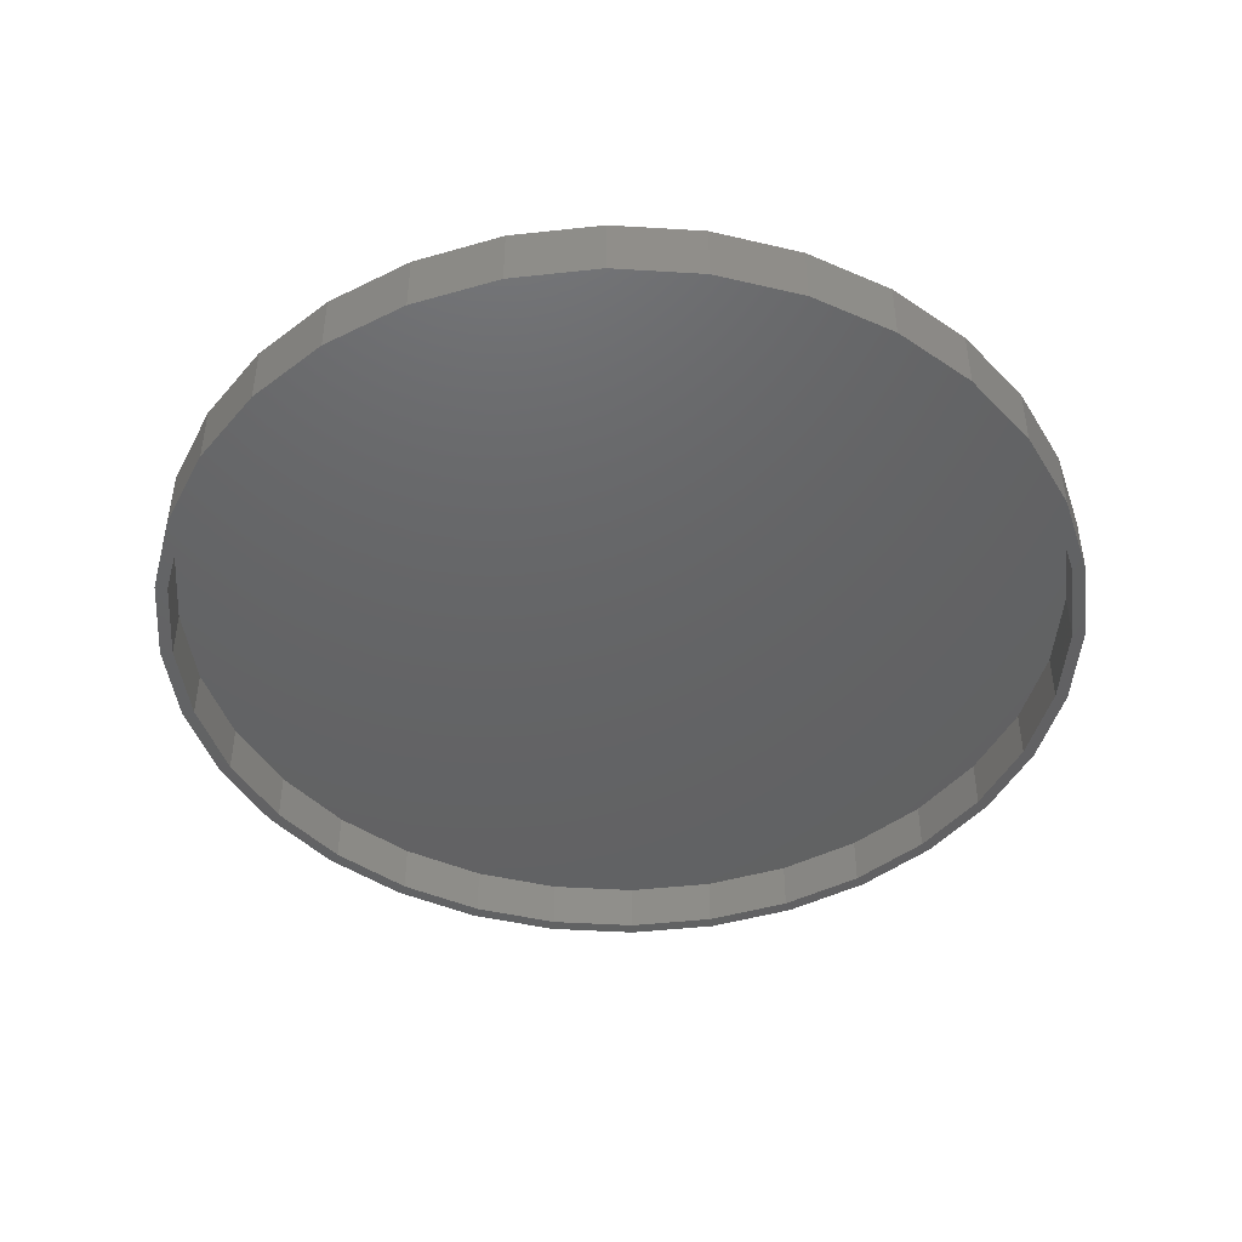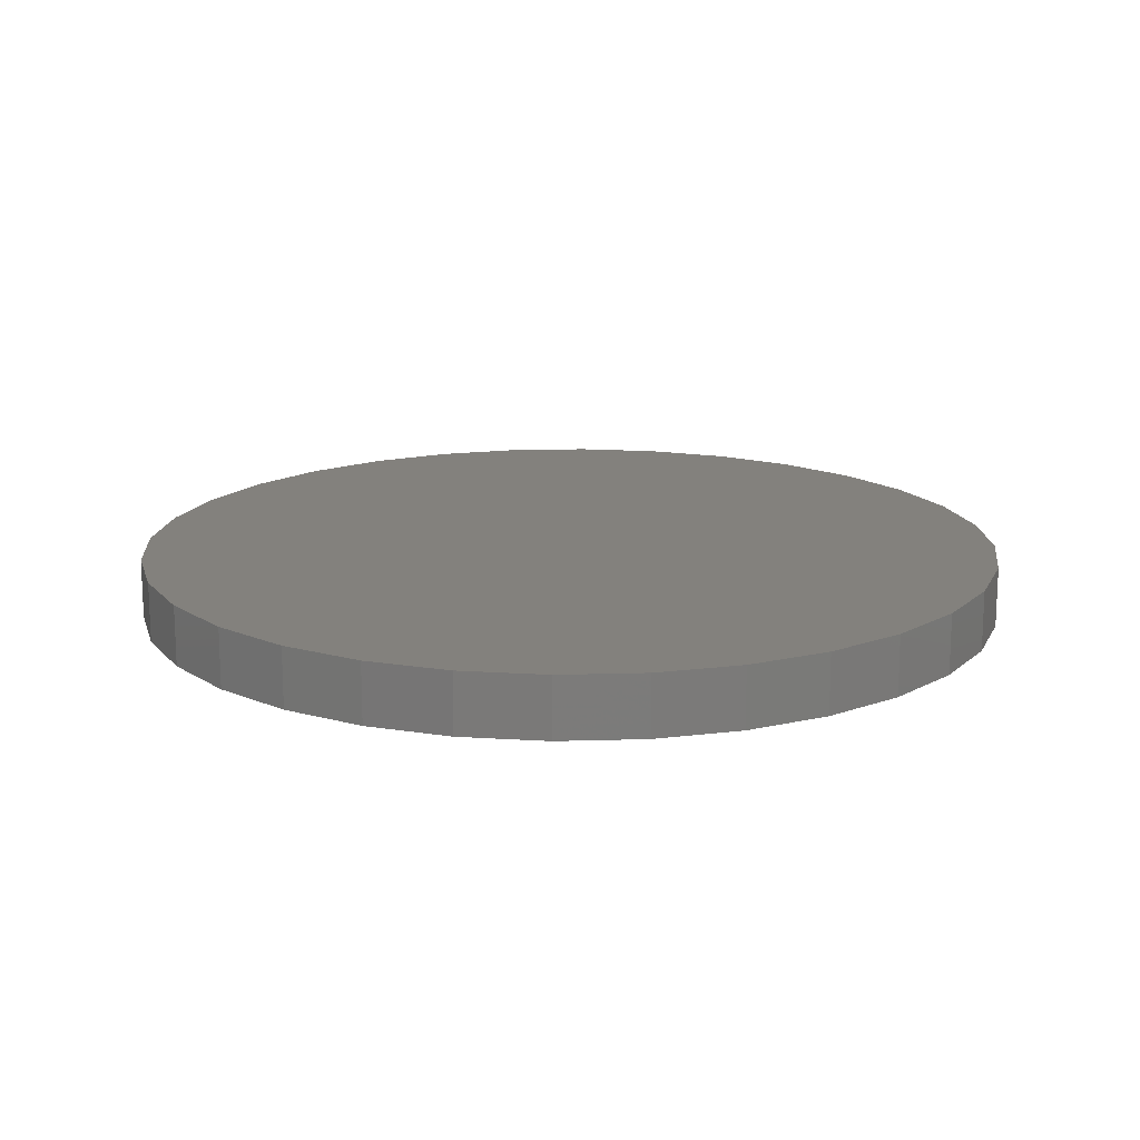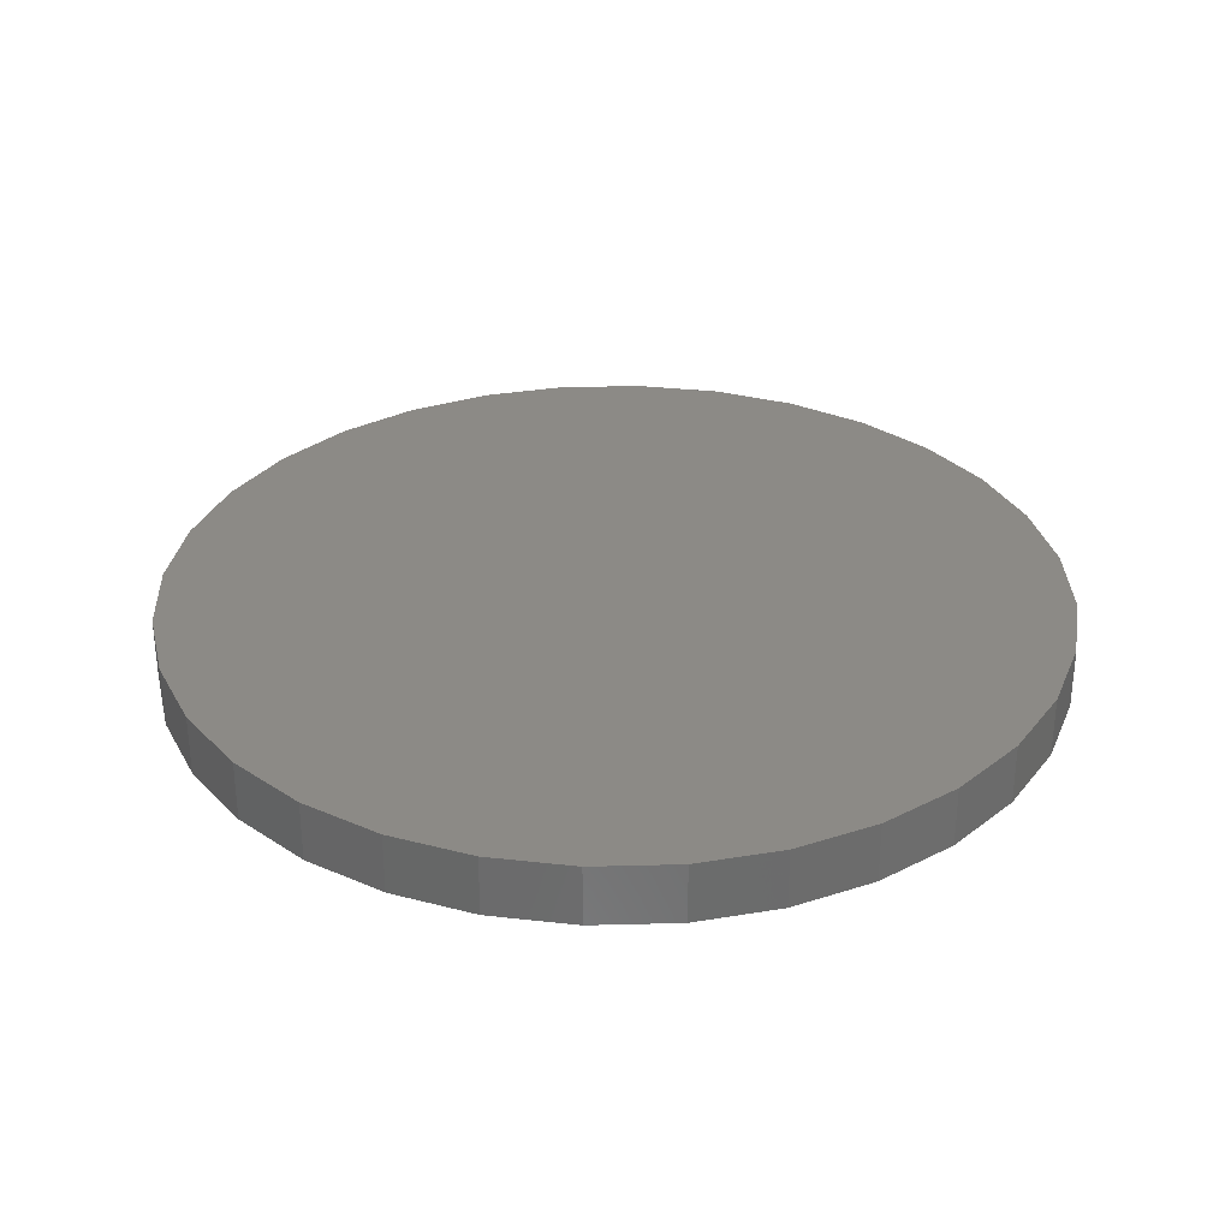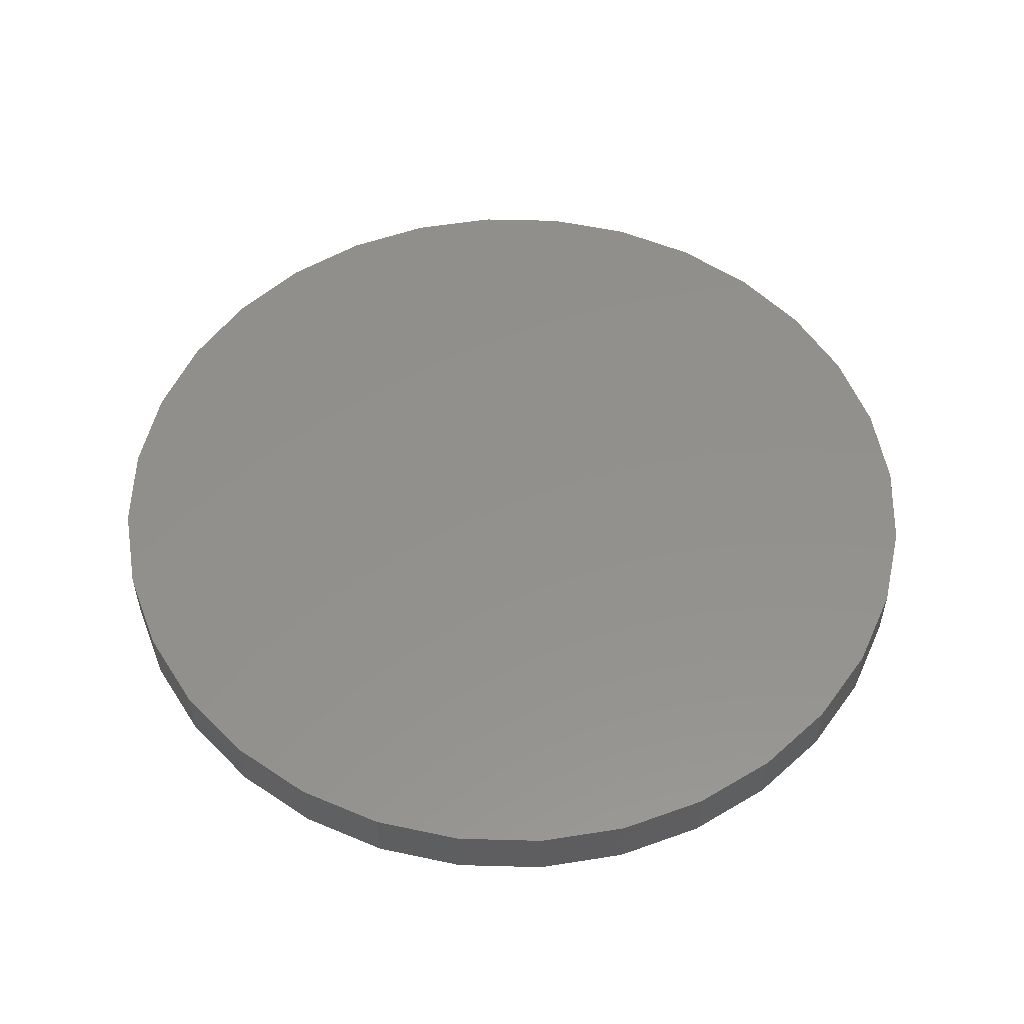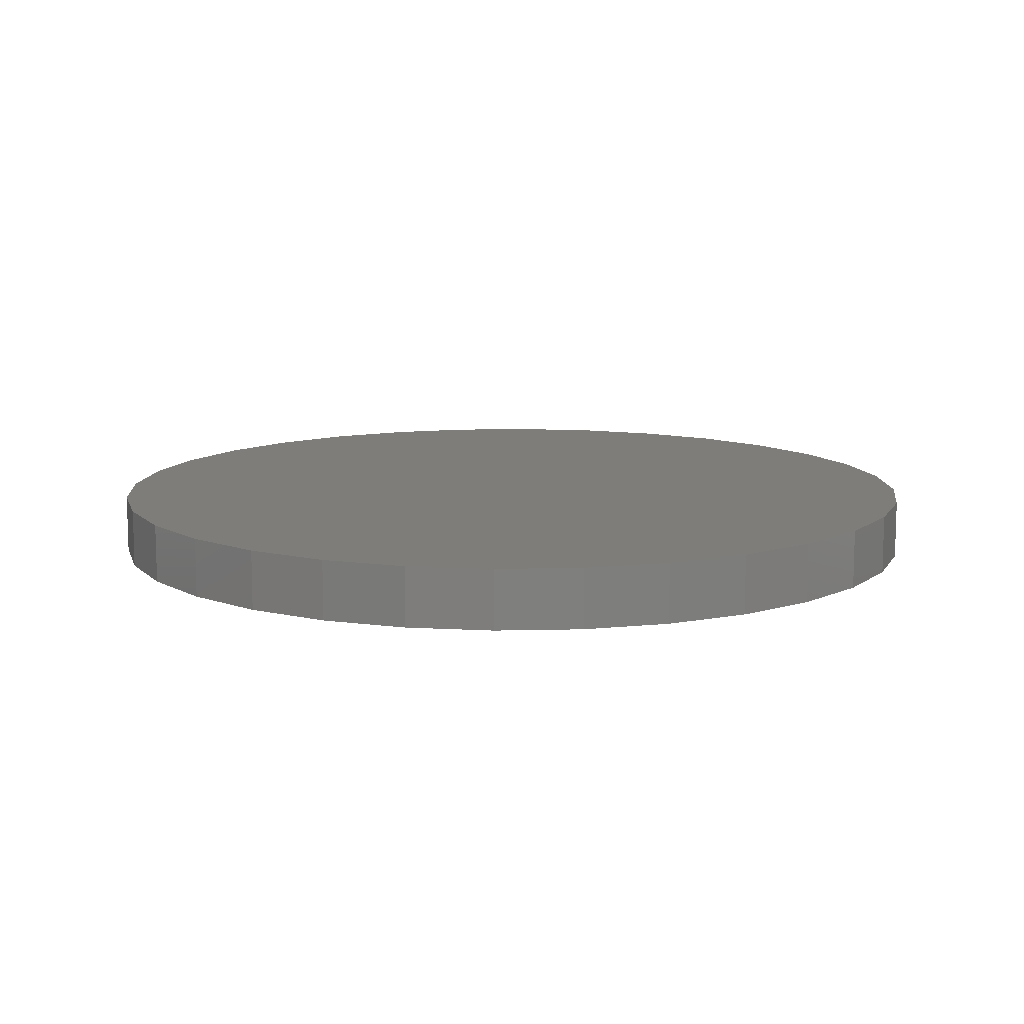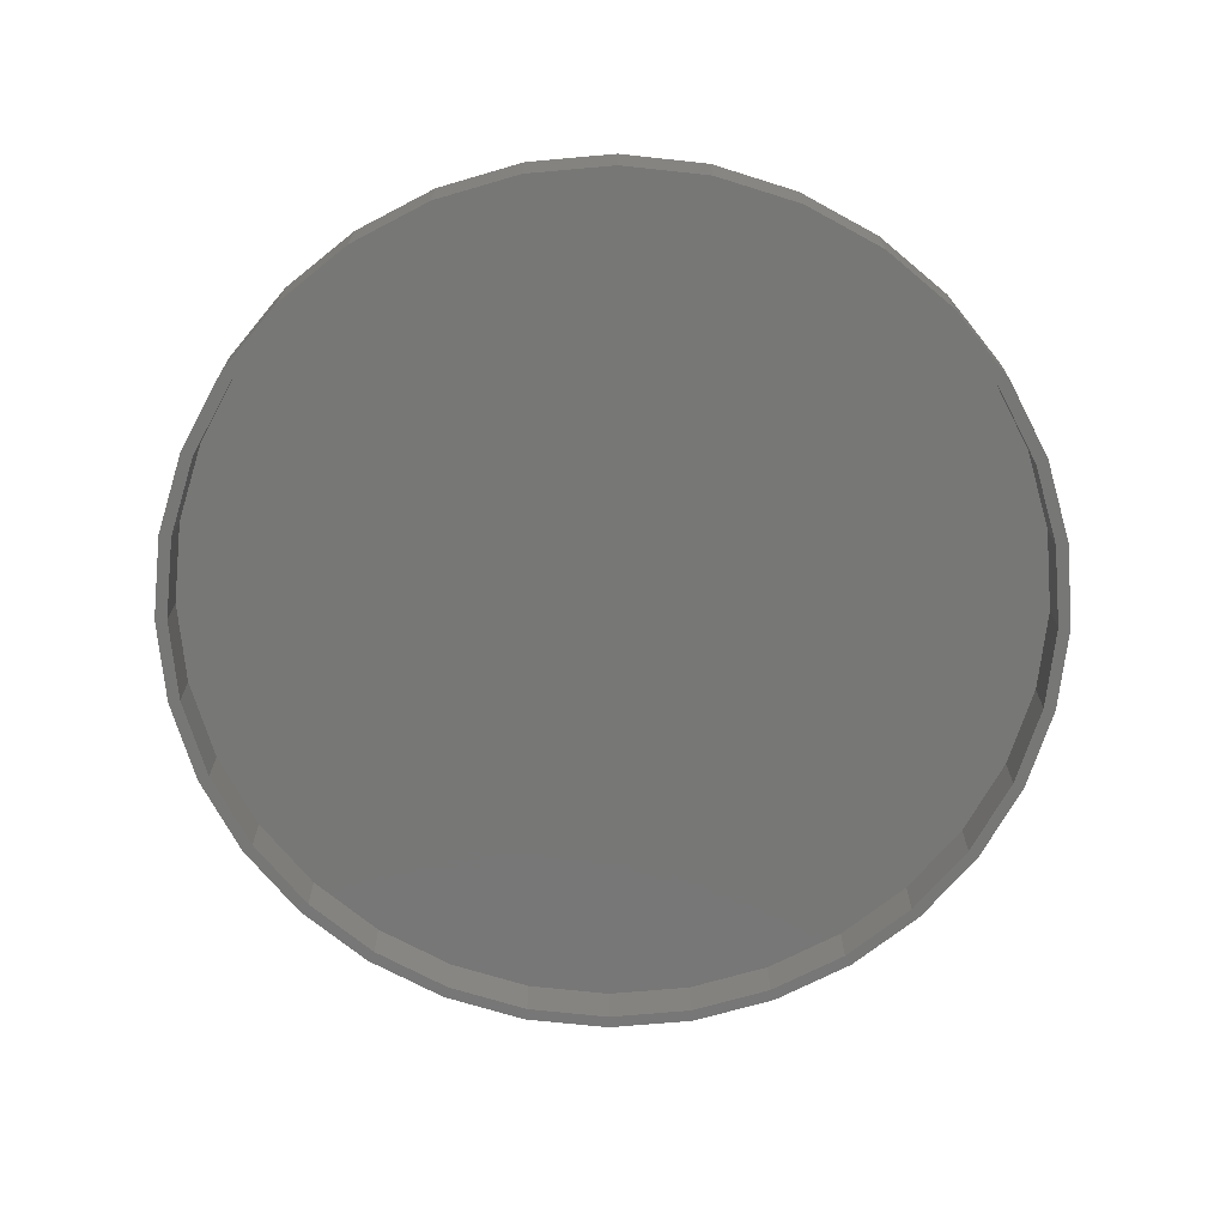
<metadata>
{"format":"stl","ext":"stl","renderer":"f3d","projection":"perspective","resolution":1024,"background":"white","views":[{"elev":-45.4,"azim":1.6,"up":"+Z"},{"elev":15.7,"azim":13.3,"up":"+Z"},{"elev":31.5,"azim":93.5,"up":"+Z"},{"elev":54.1,"azim":-161.5,"up":"+Z"},{"elev":11.0,"azim":-144.0,"up":"+Z"},{"elev":-69.8,"azim":-101.8,"up":"+Z"}]}
</metadata>
<code>
# stl→obj: 128 verts, 252 faces
v -0.3395 -0.07237 -0.03906
v -0.3395 -0.08018 -0.03906
v -0.3949 -0.07783 -0.03906
v -0.3934 -0.08549 -0.03906
v -0.4482 -0.094 -0.03906
v -0.4452 -0.1012 -0.03906
v -0.4974 -0.1203 -0.03906
v -0.493 -0.1268 -0.03906
v -0.5404 -0.1556 -0.03906
v -0.5349 -0.1611 -0.03906
v -0.5758 -0.1987 -0.03906
v -0.5693 -0.203 -0.03906
v -0.602 -0.2478 -0.03906
v -0.5948 -0.2508 -0.03906
v -0.6182 -0.3011 -0.03906
v -0.6106 -0.3027 -0.03906
v -0.6182 -0.412 -0.03906
v -0.6106 -0.4105 -0.03906
v -0.5948 -0.4624 -0.03906
v -0.602 -0.4653 -0.03906
v -0.5693 -0.5101 -0.03906
v -0.5758 -0.5145 -0.03906
v -0.5349 -0.552 -0.03906
v -0.5404 -0.5575 -0.03906
v -0.493 -0.5864 -0.03906
v -0.4974 -0.5929 -0.03906
v -0.4452 -0.6119 -0.03906
v -0.4482 -0.6192 -0.03906
v -0.3934 -0.6277 -0.03906
v -0.3949 -0.6353 -0.03906
v -0.3395 -0.633 -0.03906
v -0.3395 -0.6408 -0.03906
v -0.284 -0.07783 -0.03906
v -0.2856 -0.08549 -0.03906
v -0.2307 -0.094 -0.03906
v -0.2337 -0.1012 -0.03906
v -0.1816 -0.1203 -0.03906
v -0.1859 -0.1268 -0.03906
v -0.1385 -0.1556 -0.03906
v -0.144 -0.1611 -0.03906
v -0.1032 -0.1987 -0.03906
v -0.1097 -0.203 -0.03906
v -0.0769 -0.2478 -0.03906
v -0.08412 -0.2508 -0.03906
v -0.06072 -0.3011 -0.03906
v -0.06839 -0.3027 -0.03906
v -0.06308 -0.3566 -0.03906
v -0.08412 -0.4624 -0.03906
v -0.06839 -0.4105 -0.03906
v -0.06072 -0.412 -0.03906
v -0.0769 -0.4653 -0.03906
v -0.1097 -0.5101 -0.03906
v -0.1032 -0.5145 -0.03906
v -0.144 -0.552 -0.03906
v -0.1385 -0.5575 -0.03906
v -0.1859 -0.5864 -0.03906
v -0.1816 -0.5929 -0.03906
v -0.2337 -0.6119 -0.03906
v -0.2307 -0.6192 -0.03906
v -0.2856 -0.6277 -0.03906
v -0.284 -0.6353 -0.03906
v -0.05526 -0.3566 -0.03906
v -0.6237 -0.3566 -0.03906
v -0.6159 -0.3566 -0.03906
v -0.3934 -0.08549 -0.007812
v -0.4452 -0.1012 -0.007812
v -0.493 -0.1268 -0.007812
v -0.5349 -0.1611 -0.007812
v -0.5693 -0.203 -0.007812
v -0.5948 -0.2508 -0.007812
v -0.6106 -0.3027 -0.007812
v -0.6159 -0.3566 -0.007812
v -0.3395 -0.08018 -0.007812
v -0.2856 -0.08549 -0.007812
v -0.2337 -0.1012 -0.007812
v -0.1859 -0.1268 -0.007812
v -0.144 -0.1611 -0.007812
v -0.1097 -0.203 -0.007812
v -0.08412 -0.2508 -0.007812
v -0.06839 -0.3027 -0.007812
v -0.06308 -0.3566 -0.007812
v -0.2856 -0.6277 -0.007812
v -0.2337 -0.6119 -0.007812
v -0.1859 -0.5864 -0.007812
v -0.144 -0.552 -0.007812
v -0.1097 -0.5101 -0.007812
v -0.08412 -0.4624 -0.007812
v -0.06839 -0.4105 -0.007812
v -0.3395 -0.633 -0.007812
v -0.3934 -0.6277 -0.007812
v -0.4452 -0.6119 -0.007812
v -0.493 -0.5864 -0.007812
v -0.5349 -0.552 -0.007812
v -0.5693 -0.5101 -0.007812
v -0.5948 -0.4624 -0.007812
v -0.6106 -0.4105 -0.007812
v -0.3949 -0.07783 0
v -0.284 -0.07783 0
v -0.3395 -0.07237 0
v -0.2307 -0.094 0
v -0.4482 -0.094 0
v -0.1816 -0.1203 0
v -0.4974 -0.1203 0
v -0.1385 -0.1556 0
v -0.5404 -0.1556 0
v -0.1032 -0.1987 0
v -0.5758 -0.1987 0
v -0.0769 -0.2478 0
v -0.602 -0.2478 0
v -0.06072 -0.3011 0
v -0.6182 -0.3011 0
v -0.05526 -0.3566 0
v -0.6237 -0.3566 0
v -0.06072 -0.412 0
v -0.6182 -0.412 0
v -0.0769 -0.4653 0
v -0.602 -0.4653 0
v -0.1032 -0.5145 0
v -0.5758 -0.5145 0
v -0.1385 -0.5575 0
v -0.5404 -0.5575 0
v -0.1816 -0.5929 0
v -0.4974 -0.5929 0
v -0.2307 -0.6192 0
v -0.4482 -0.6192 0
v -0.284 -0.6353 0
v -0.3949 -0.6353 0
v -0.3395 -0.6408 0
f 1 2 3
f 3 2 4
f 4 5 3
f 6 5 4
f 7 5 6
f 8 7 6
f 9 7 8
f 10 9 8
f 11 9 10
f 12 11 10
f 13 11 12
f 14 13 12
f 15 13 14
f 16 15 14
f 17 18 19
f 19 20 17
f 20 19 21
f 21 22 20
f 22 21 23
f 23 24 22
f 24 23 25
f 25 26 24
f 26 25 27
f 27 28 26
f 28 27 29
f 29 30 28
f 29 31 30
f 32 30 31
f 1 33 2
f 34 2 33
f 35 34 33
f 35 36 34
f 36 35 37
f 37 38 36
f 38 37 39
f 39 40 38
f 40 39 41
f 41 42 40
f 42 41 43
f 43 44 42
f 44 43 45
f 45 46 44
f 46 45 47
f 48 49 50
f 51 48 50
f 52 48 51
f 53 52 51
f 54 52 53
f 55 54 53
f 56 54 55
f 57 56 55
f 58 56 57
f 59 58 57
f 60 58 59
f 61 60 59
f 31 60 61
f 32 31 61
f 62 50 49
f 62 49 47
f 62 47 45
f 63 15 16
f 63 16 64
f 63 64 18
f 63 18 17
f 2 65 4
f 4 65 66
f 4 66 6
f 6 66 67
f 6 67 8
f 8 67 68
f 8 68 10
f 10 68 69
f 10 69 12
f 12 69 70
f 12 70 14
f 14 70 71
f 14 71 16
f 16 71 72
f 16 72 64
f 65 2 73
f 73 2 34
f 73 34 74
f 74 34 36
f 74 36 75
f 75 36 38
f 75 38 76
f 76 38 40
f 76 40 77
f 77 40 42
f 77 42 78
f 78 42 44
f 78 44 79
f 79 44 46
f 79 46 80
f 80 46 47
f 80 47 81
f 31 82 60
f 60 82 83
f 60 83 58
f 58 83 84
f 58 84 56
f 56 84 85
f 56 85 54
f 54 85 86
f 54 86 52
f 52 86 87
f 52 87 48
f 48 87 88
f 48 88 49
f 49 88 81
f 49 81 47
f 82 31 89
f 89 31 29
f 89 29 90
f 90 29 27
f 90 27 91
f 91 27 25
f 91 25 92
f 92 25 23
f 92 23 93
f 93 23 21
f 93 21 94
f 94 21 19
f 94 19 95
f 95 19 18
f 95 18 96
f 96 18 64
f 96 64 72
f 73 74 65
f 89 90 82
f 82 90 91
f 82 91 83
f 83 91 92
f 83 92 84
f 84 92 93
f 84 93 85
f 85 93 94
f 85 94 86
f 86 94 95
f 86 95 87
f 87 95 96
f 87 96 88
f 88 96 72
f 88 72 81
f 81 72 71
f 81 71 80
f 80 71 70
f 80 70 79
f 79 70 69
f 79 69 78
f 78 69 68
f 78 68 77
f 77 68 67
f 77 67 76
f 76 67 66
f 76 66 75
f 75 66 65
f 75 65 74
f 97 98 99
f 98 97 100
f 100 97 101
f 100 101 102
f 102 101 103
f 102 103 104
f 104 103 105
f 104 105 106
f 106 105 107
f 106 107 108
f 108 107 109
f 108 109 110
f 110 109 111
f 110 111 112
f 112 111 113
f 112 113 114
f 114 113 115
f 114 115 116
f 116 115 117
f 116 117 118
f 118 117 119
f 118 119 120
f 120 119 121
f 120 121 122
f 122 121 123
f 122 123 124
f 124 123 125
f 124 125 126
f 126 125 127
f 126 127 128
f 62 112 50
f 50 112 114
f 50 114 51
f 51 114 116
f 51 116 53
f 53 116 118
f 53 118 55
f 55 118 120
f 55 120 57
f 57 120 122
f 57 122 59
f 59 122 124
f 59 124 61
f 61 124 126
f 61 126 32
f 32 126 128
f 32 128 30
f 30 128 127
f 30 127 28
f 28 127 125
f 28 125 26
f 26 125 123
f 26 123 24
f 24 123 121
f 24 121 22
f 22 121 119
f 22 119 20
f 20 119 117
f 20 117 17
f 17 117 115
f 17 115 63
f 63 115 113
f 63 113 15
f 15 113 111
f 15 111 13
f 13 111 109
f 13 109 11
f 11 109 107
f 11 107 9
f 9 107 105
f 9 105 7
f 7 105 103
f 7 103 5
f 5 103 101
f 5 101 3
f 3 101 97
f 3 97 1
f 1 97 99
f 1 99 33
f 33 99 98
f 33 98 35
f 35 98 100
f 35 100 37
f 37 100 102
f 37 102 39
f 39 102 104
f 39 104 41
f 41 104 106
f 41 106 43
f 43 106 108
f 43 108 45
f 45 108 110
f 45 110 62
f 62 110 112

</code>
